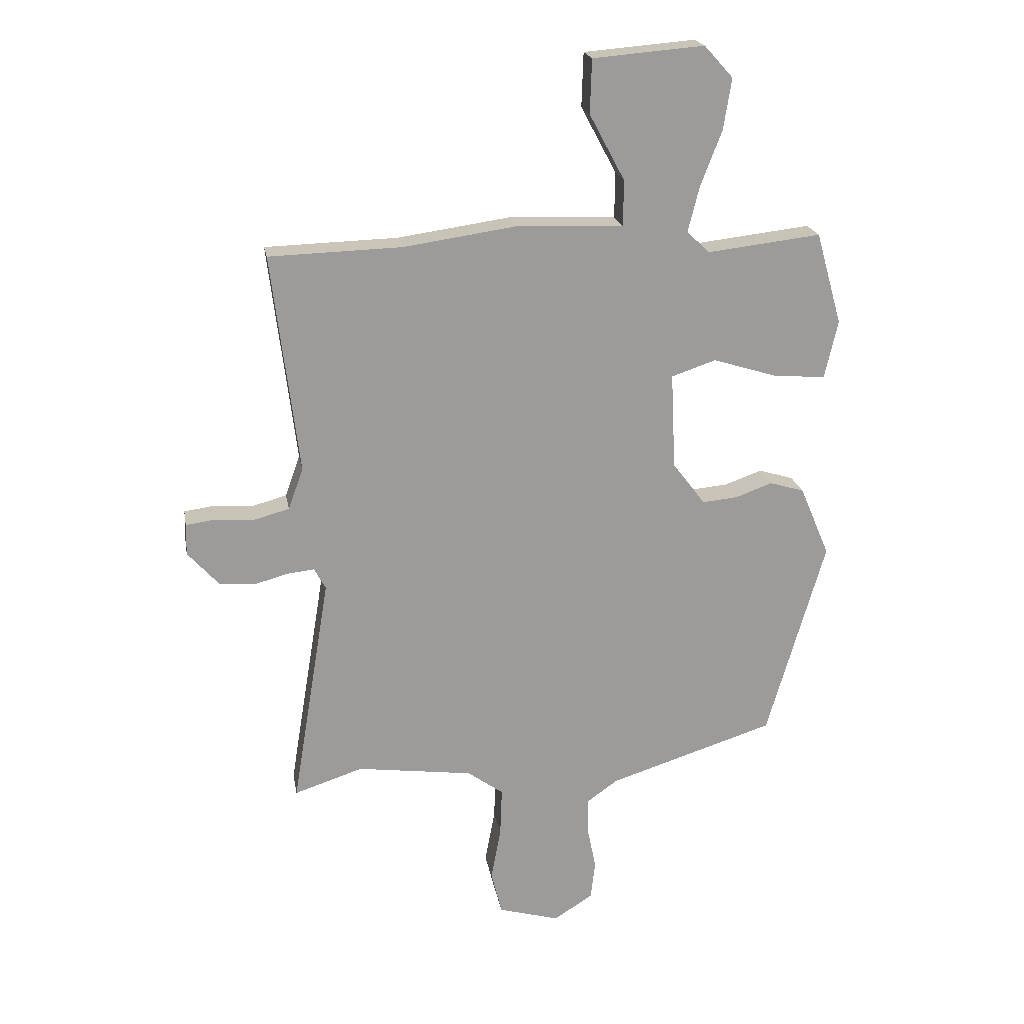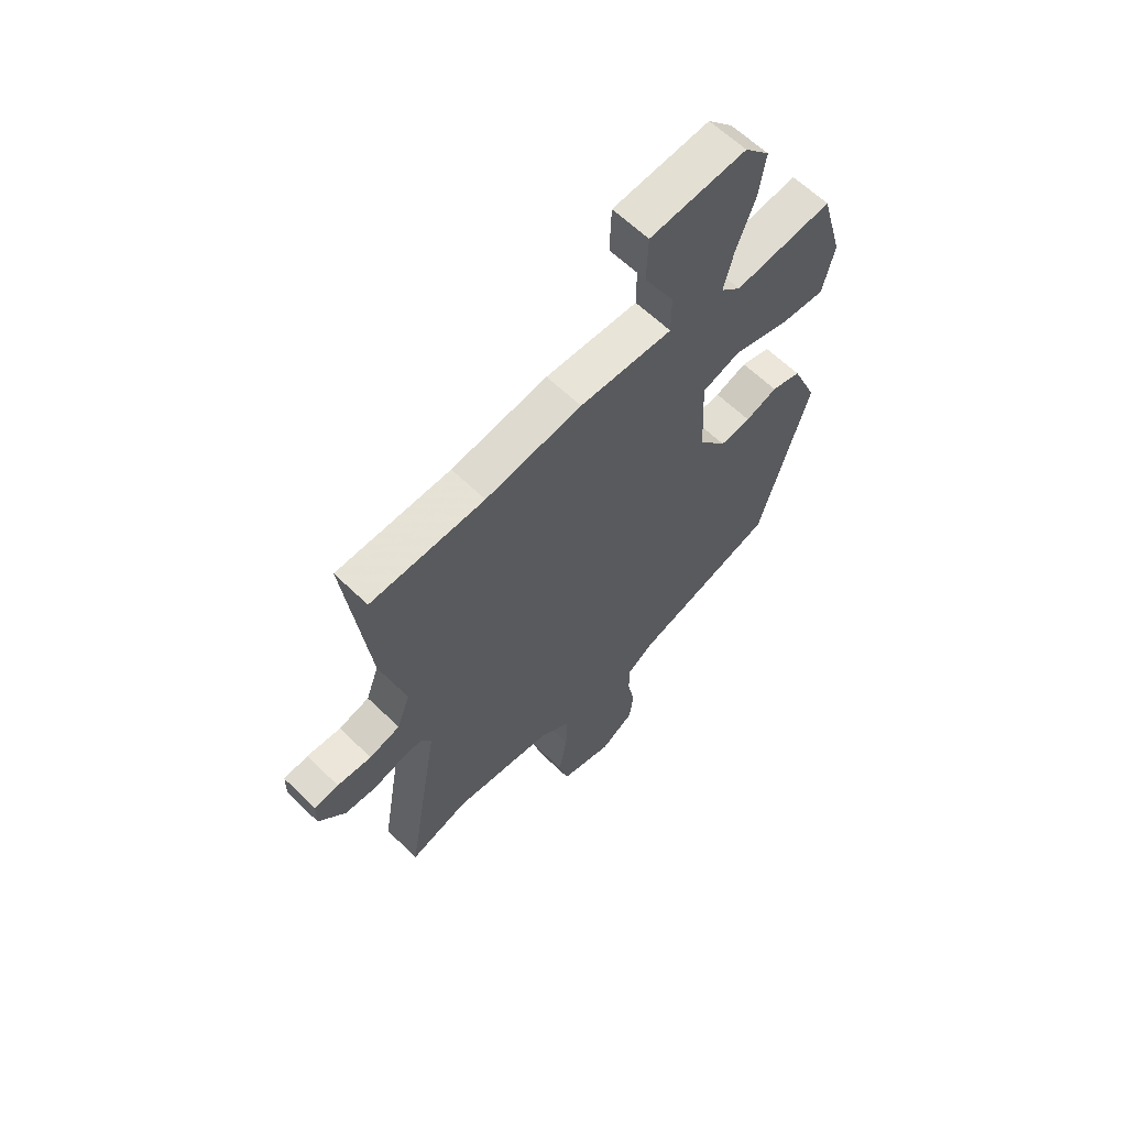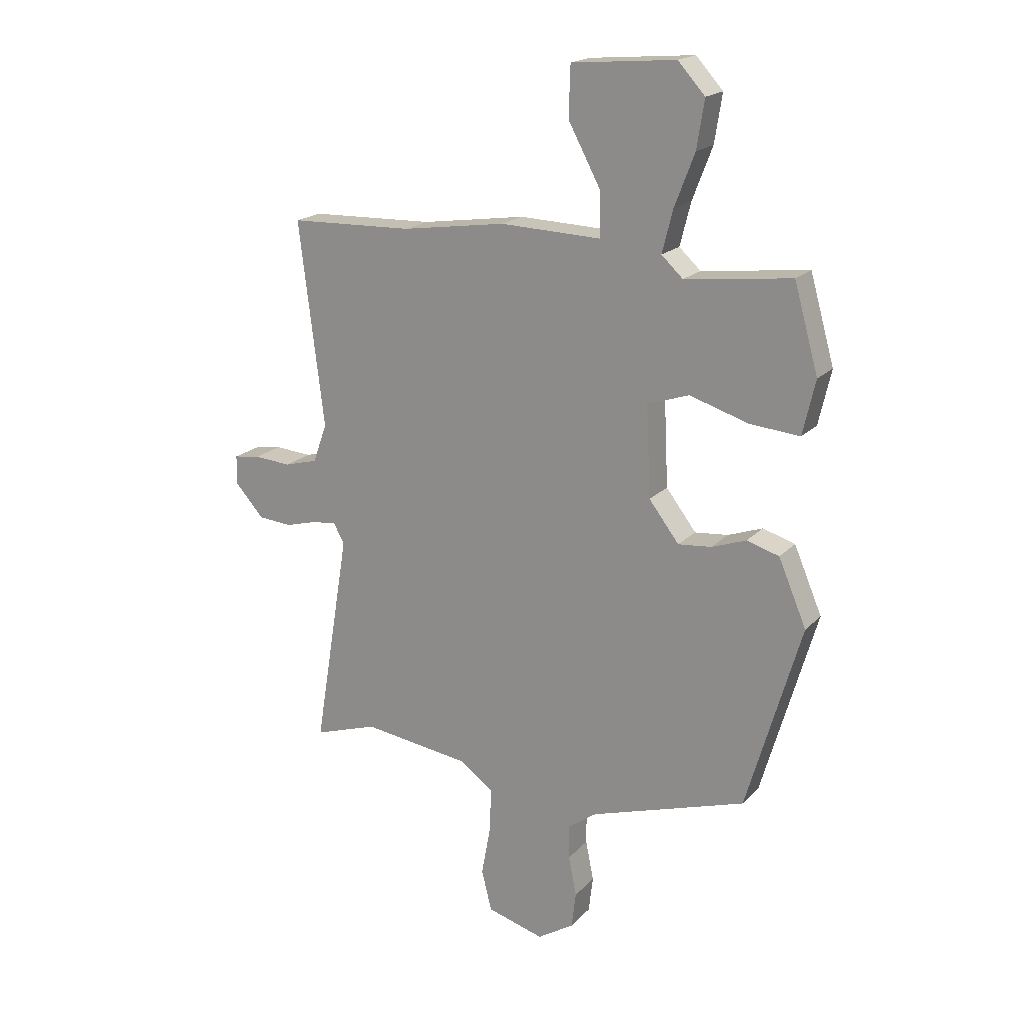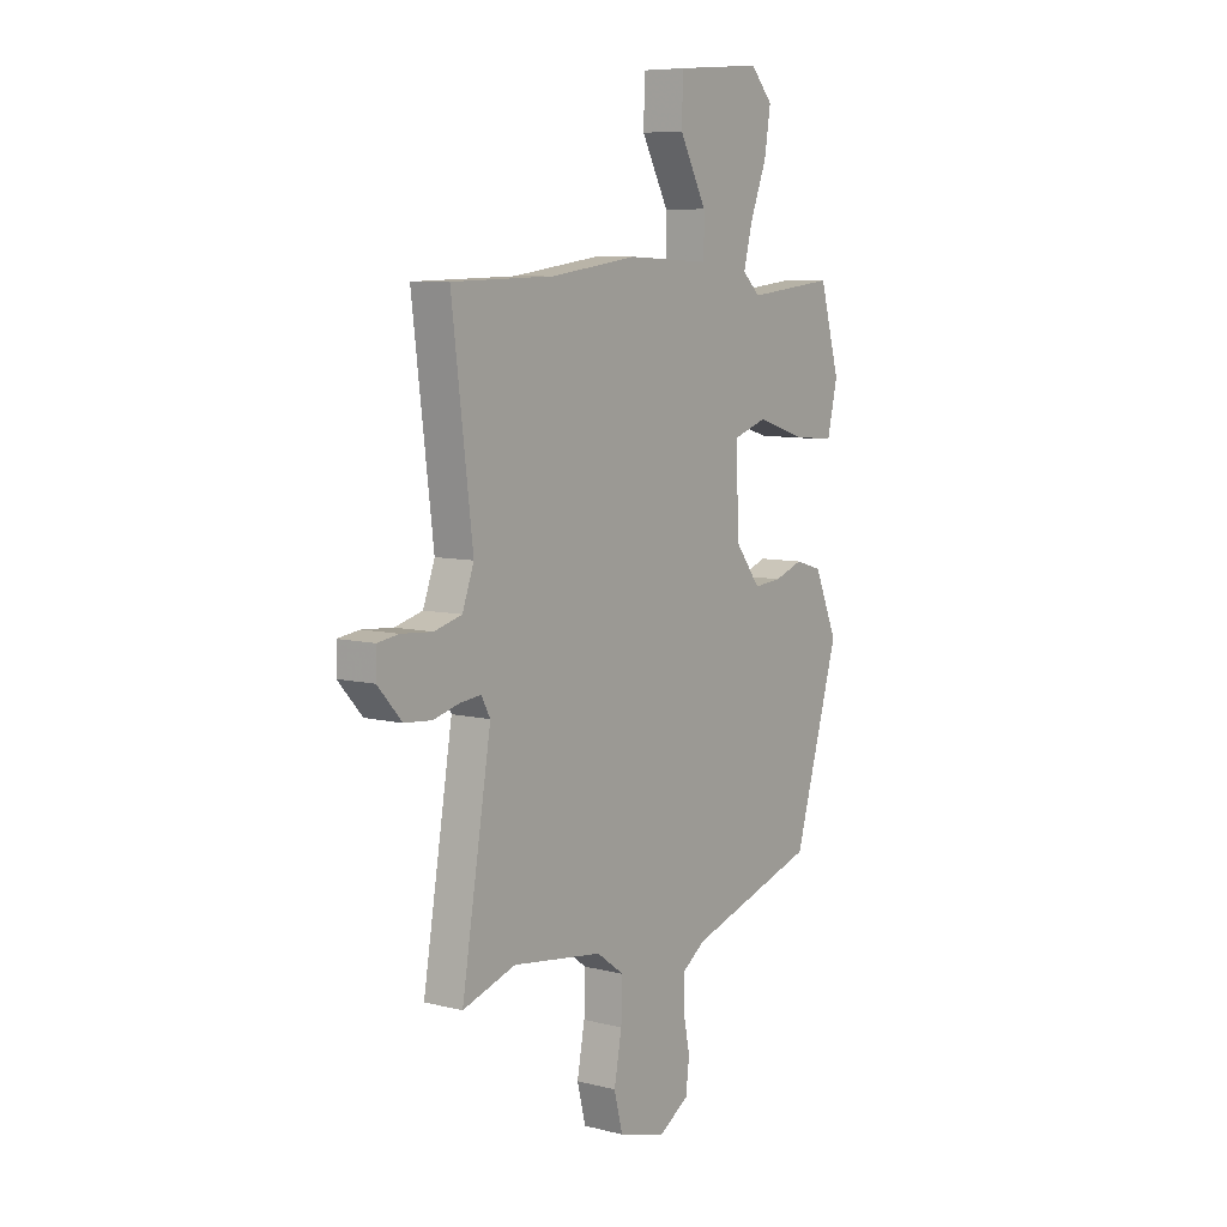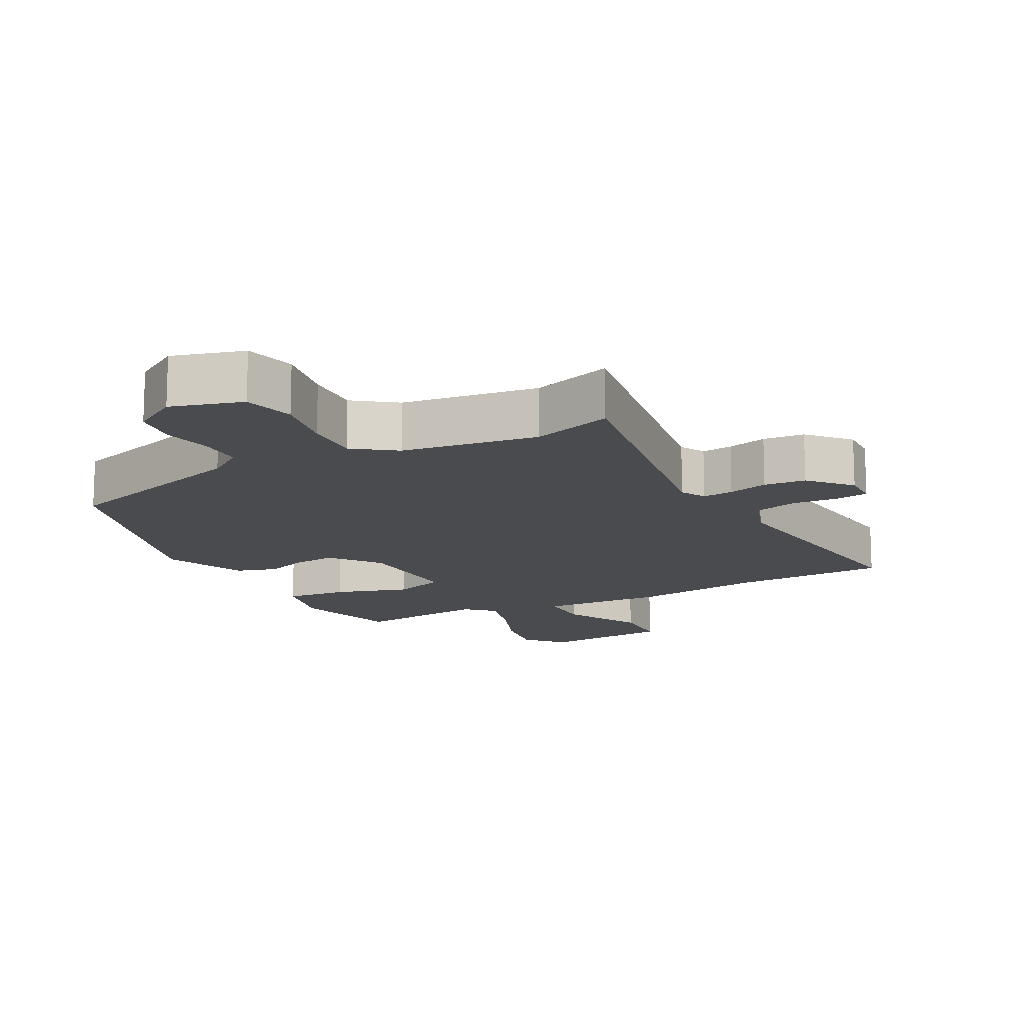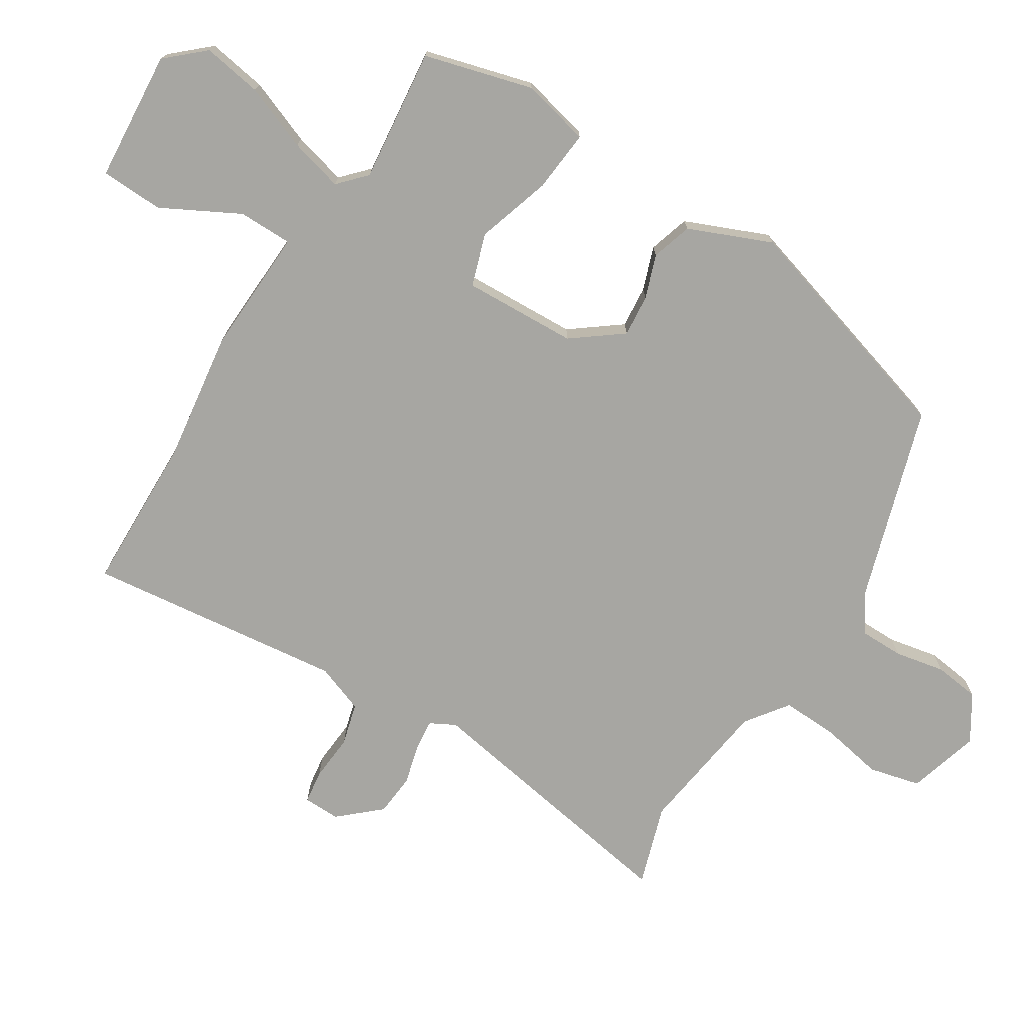
<metadata>
{"format":"obj","ext":"obj","renderer":"f3d","projection":"perspective","resolution":1024,"background":"white","views":[{"elev":20.4,"azim":-9.9,"up":"+Z"},{"elev":62.2,"azim":-45.5,"up":"+Z"},{"elev":18.9,"azim":29.1,"up":"+Z"},{"elev":7.5,"azim":-54.2,"up":"+Z"},{"elev":-14.3,"azim":-152.4,"up":"+Y"},{"elev":-74.0,"azim":57.6,"up":"+Y"}]}
</metadata>
<code>
v 0.361 0.07 -0.447
v 0.072 0.07 -0.539
v 0.019 0.07 -0.577
v 0.019 0.07 -0.641
v 0.034 0.07 -0.715
v 0.026 0.07 -0.782
v -0.042 0.07 -0.825
v -0.148 0.07 -0.795
v -0.167 0.07 -0.719
v -0.15 0.07 -0.626
v -0.147 0.07 -0.543
v -0.209 0.07 -0.498
v -0.411 0.07 -0.471
v -0.53 0.07 -0.51
v -0.464 0.07 -0.107
v -0.484 0.07 -0.07
v -0.53 0.07 -0.075
v -0.589 0.07 -0.091
v -0.651 0.07 -0.086
v -0.705 0.07 -0.026
v -0.704 0.07 0.028
v -0.655 0.07 0.035
v -0.586 0.07 0.03
v -0.524 0.07 0.047
v -0.498 0.07 0.119
v -0.545 0.07 0.499
v -0.315 0.07 0.506
v -0.121 0.07 0.534
v 0.066 0.07 0.527
v 0.066 0.07 0.607
v 0.005 0.07 0.721
v 0.008 0.07 0.814
v 0.201 0.07 0.83
v 0.251 0.07 0.775
v 0.237 0.07 0.687
v 0.2 0.07 0.591
v 0.18 0.07 0.512
v 0.22 0.07 0.475
v 0.417 0.07 0.498
v 0.462 0.07 0.338
v 0.439 0.07 0.237
v 0.347 0.07 0.245
v 0.237 0.07 0.279
v 0.16 0.07 0.253
v 0.168 0.07 0.085
v 0.224 0.07 0.012
v 0.286 0.07 0.018
v 0.35 0.07 0.041
v 0.41 0.07 0.023
v 0.462 0.07 -0.099
v 0.361 0 -0.447
v 0.072 0 -0.539
v 0.019 0 -0.577
v 0.019 0 -0.641
v 0.034 0 -0.715
v 0.026 0 -0.782
v -0.042 0 -0.825
v -0.148 0 -0.795
v -0.167 0 -0.719
v -0.15 0 -0.626
v -0.147 0 -0.543
v -0.209 0 -0.498
v -0.411 0 -0.471
v -0.53 0 -0.51
v -0.464 0 -0.107
v -0.484 0 -0.07
v -0.53 0 -0.075
v -0.589 0 -0.091
v -0.651 0 -0.086
v -0.705 0 -0.026
v -0.704 0 0.028
v -0.655 0 0.035
v -0.586 0 0.03
v -0.524 0 0.047
v -0.498 0 0.119
v -0.545 0 0.499
v -0.315 0 0.506
v -0.121 0 0.534
v 0.066 0 0.527
v 0.066 0 0.607
v 0.005 0 0.721
v 0.008 0 0.814
v 0.201 0 0.83
v 0.251 0 0.775
v 0.237 0 0.687
v 0.2 0 0.591
v 0.18 0 0.512
v 0.22 0 0.475
v 0.417 0 0.498
v 0.462 0 0.338
v 0.439 0 0.237
v 0.347 0 0.245
v 0.237 0 0.279
v 0.16 0 0.253
v 0.168 0 0.085
v 0.224 0 0.012
v 0.286 0 0.018
v 0.35 0 0.041
v 0.41 0 0.023
v 0.462 0 -0.099
f 47 48 49 50
f 46 47 50 1
f 45 46 1 2
f 44 45 2 3
f 40 41 42 43
f 38 39 40 43
f 37 38 43 44
f 33 34 35 36
f 33 36 37
f 30 31 32 33
f 29 30 33 37
f 27 28 29 37
f 25 26 27 37
f 24 25 37 44
f 20 21 22 23
f 20 23 24
f 17 18 19 20
f 16 17 20 24
f 15 16 24 44
f 13 14 15 44
f 7 8 9 10
f 7 10 11
f 4 5 6 7
f 3 4 7 11
f 44 3 11 12
f 12 13 44
f 100 99 98 97
f 51 100 97 96
f 52 51 96 95
f 53 52 95 94
f 93 92 91 90
f 93 90 89 88
f 94 93 88 87
f 86 85 84 83
f 87 86 83
f 83 82 81 80
f 87 83 80 79
f 87 79 78 77
f 87 77 76 75
f 94 87 75 74
f 73 72 71 70
f 74 73 70
f 70 69 68 67
f 74 70 67 66
f 94 74 66 65
f 94 65 64 63
f 60 59 58 57
f 61 60 57
f 57 56 55 54
f 61 57 54 53
f 62 61 53 94
f 94 63 62
f 1 51 52 2
f 2 52 53 3
f 3 53 54 4
f 4 54 55 5
f 5 55 56 6
f 6 56 57 7
f 7 57 58 8
f 8 58 59 9
f 9 59 60 10
f 10 60 61 11
f 11 61 62 12
f 12 62 63 13
f 13 63 64 14
f 14 64 65 15
f 15 65 66 16
f 16 66 67 17
f 17 67 68 18
f 18 68 69 19
f 19 69 70 20
f 20 70 71 21
f 21 71 72 22
f 22 72 73 23
f 23 73 74 24
f 24 74 75 25
f 25 75 76 26
f 26 76 77 27
f 27 77 78 28
f 28 78 79 29
f 29 79 80 30
f 30 80 81 31
f 31 81 82 32
f 32 82 83 33
f 33 83 84 34
f 34 84 85 35
f 35 85 86 36
f 36 86 87 37
f 37 87 88 38
f 38 88 89 39
f 39 89 90 40
f 40 90 91 41
f 41 91 92 42
f 42 92 93 43
f 43 93 94 44
f 44 94 95 45
f 45 95 96 46
f 46 96 97 47
f 47 97 98 48
f 48 98 99 49
f 49 99 100 50
f 50 100 51 1

</code>
